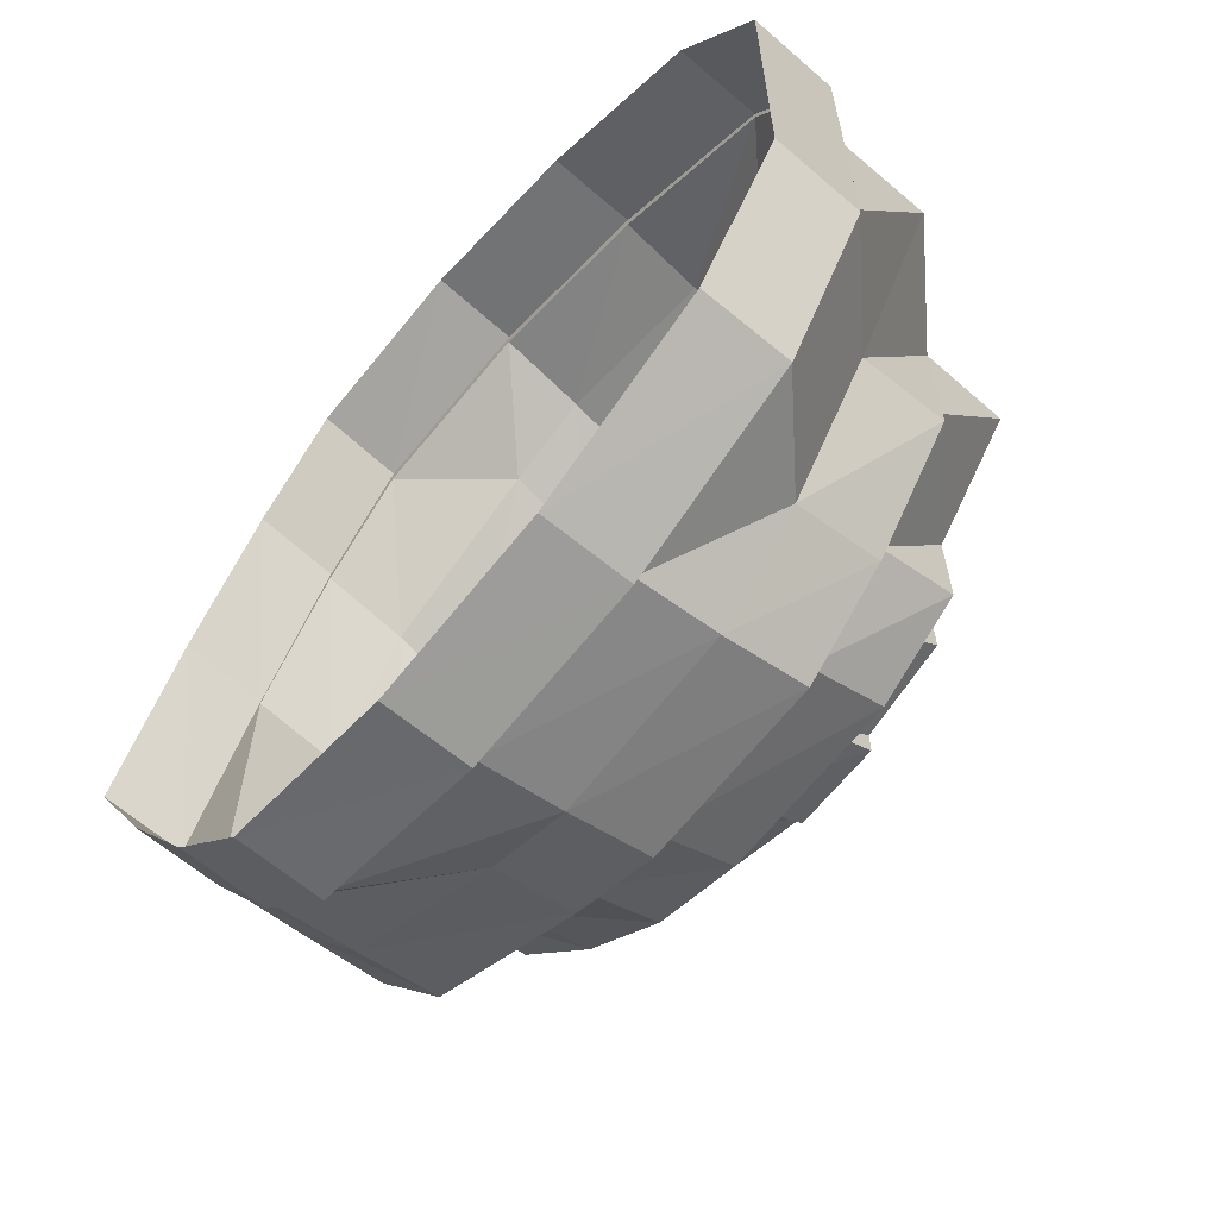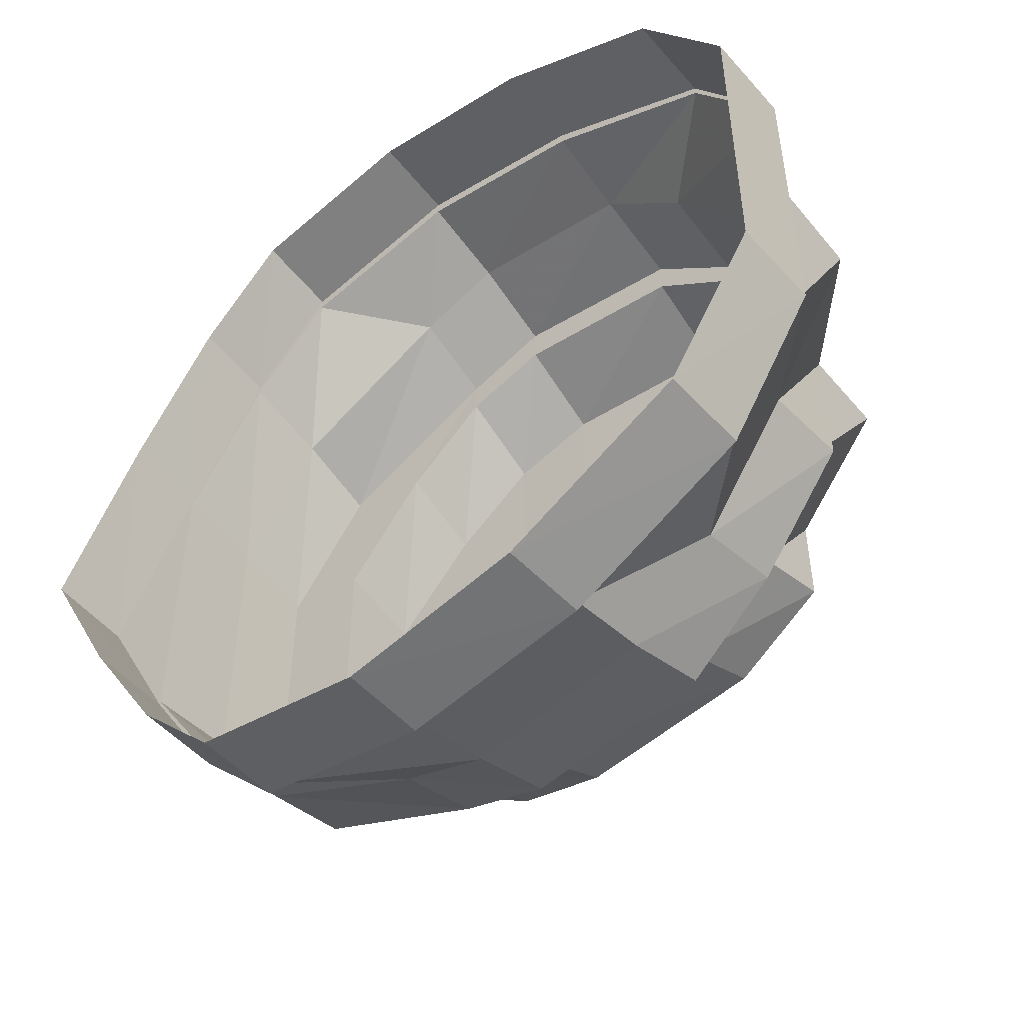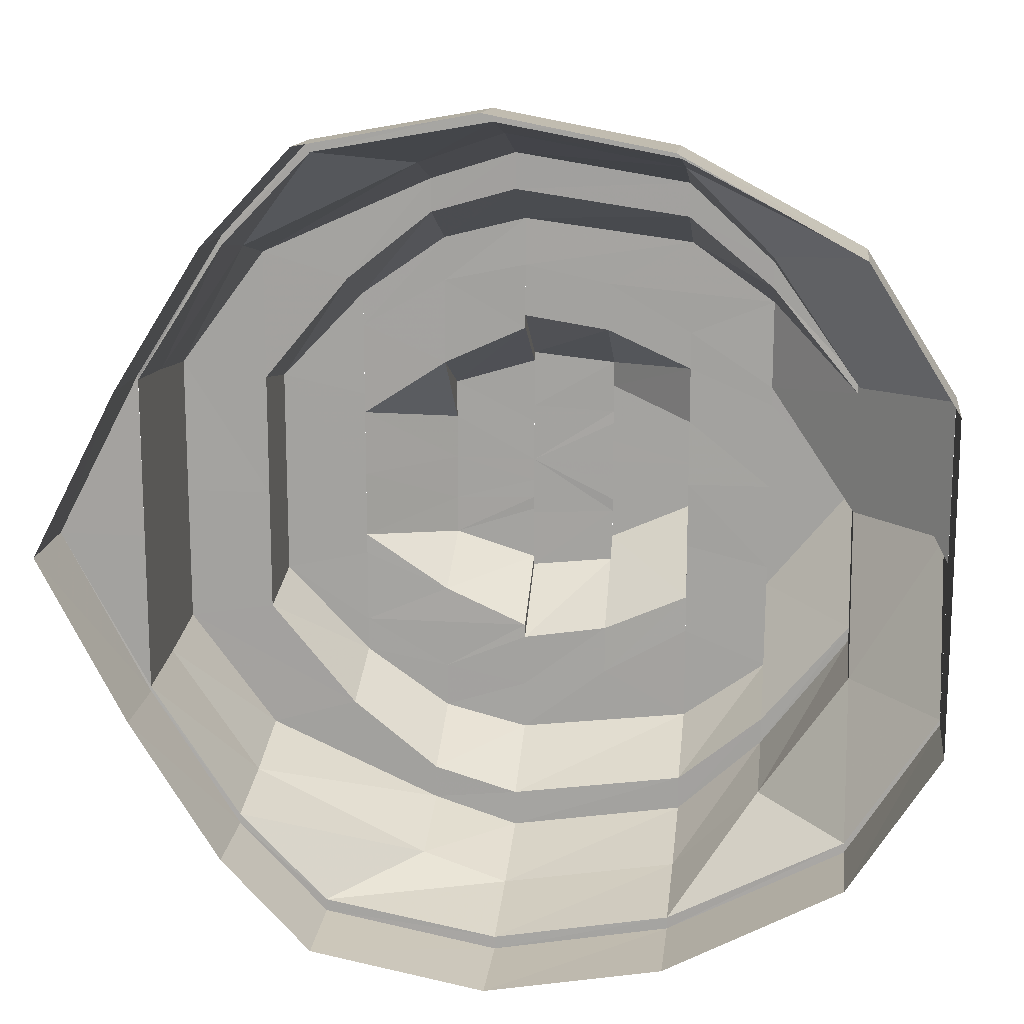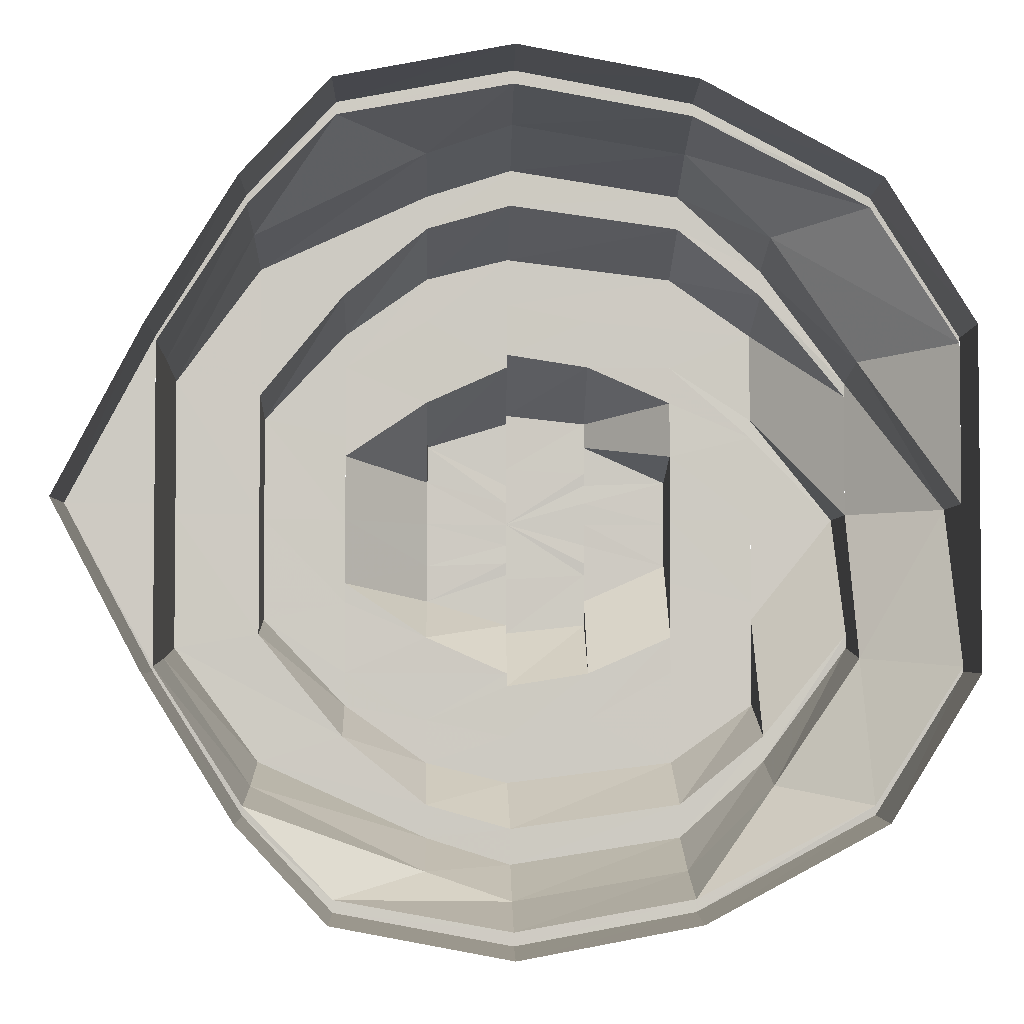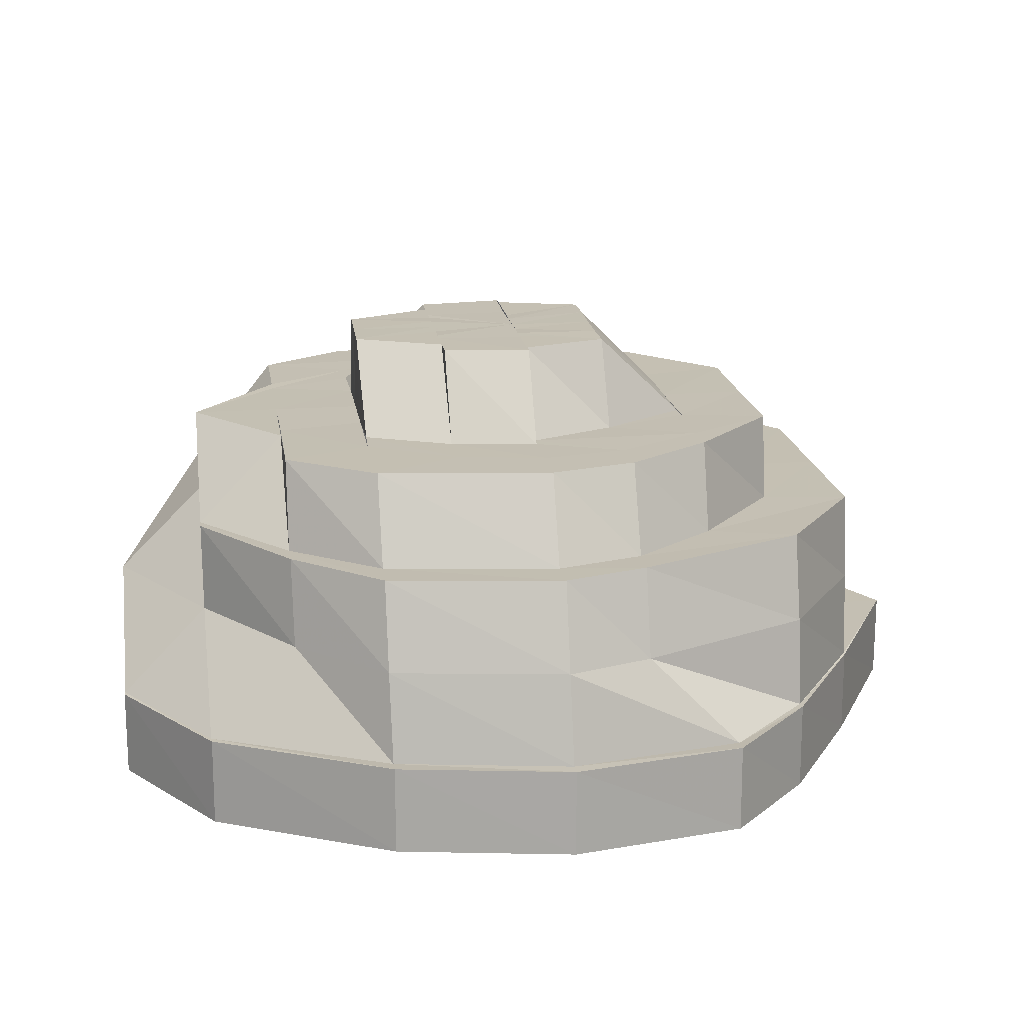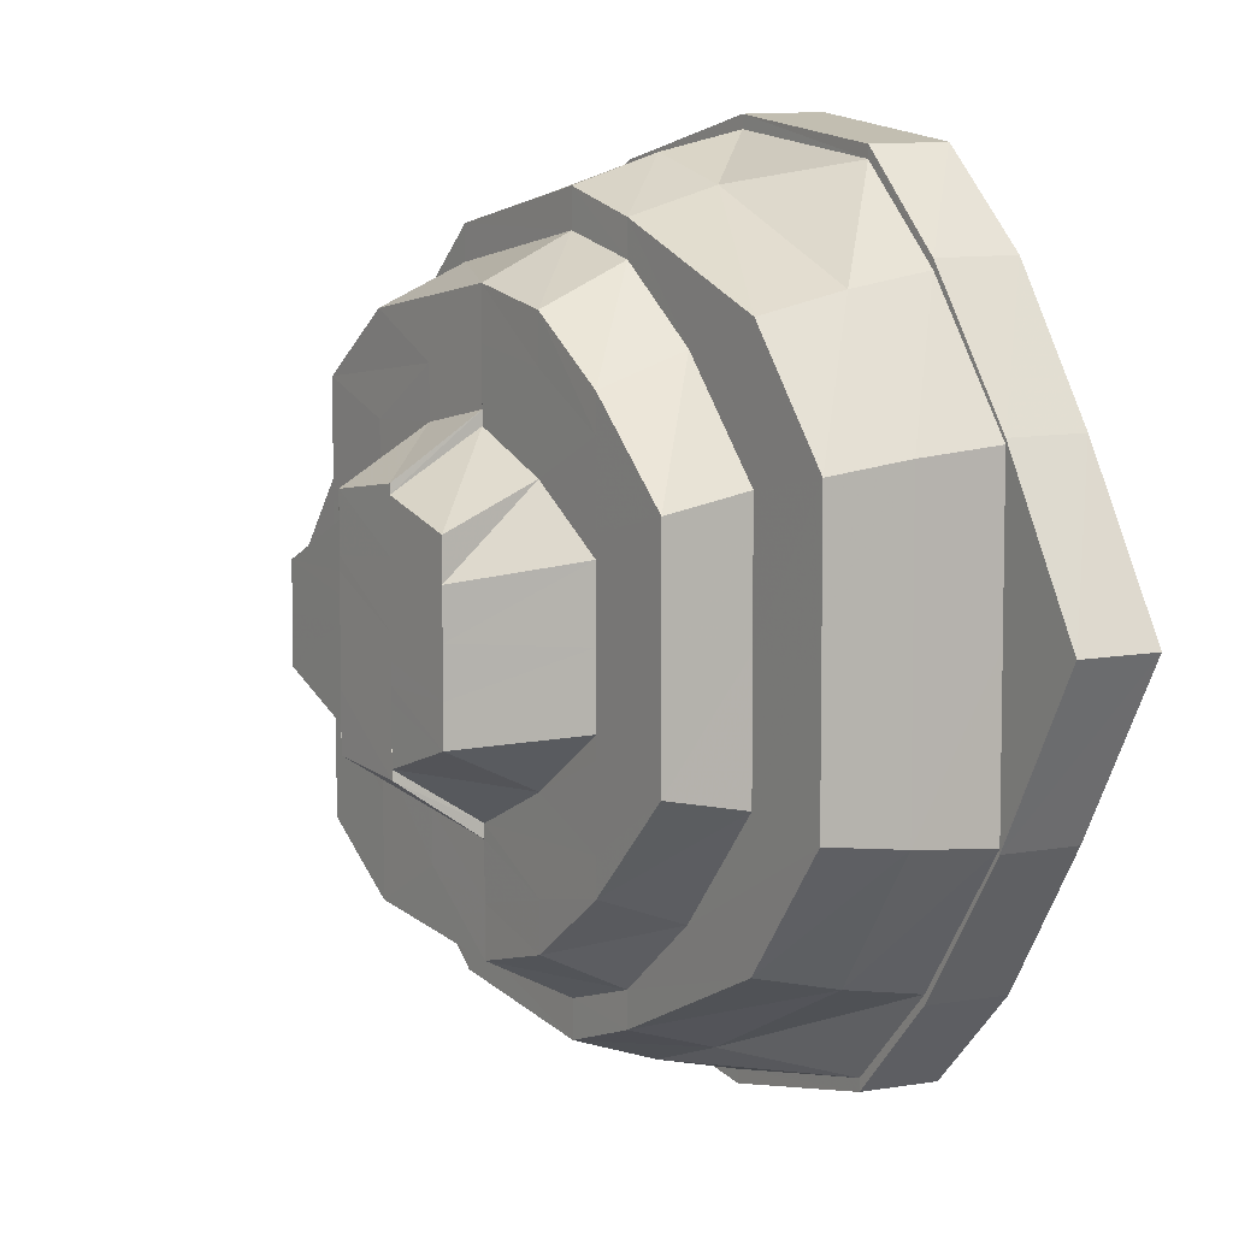
<metadata>
{"format":"obj","ext":"obj","renderer":"f3d","projection":"perspective","resolution":1024,"background":"white","views":[{"elev":-63.5,"azim":49.0,"up":"+Z"},{"elev":-51.0,"azim":39.0,"up":"+Z"},{"elev":15.8,"azim":7.1,"up":"+Z"},{"elev":-3.7,"azim":-1.4,"up":"+Z"},{"elev":17.8,"azim":171.5,"up":"+Y"},{"elev":6.4,"azim":-123.2,"up":"+Z"}]}
</metadata>
<code>
o 12235
v 2216 1884 7.652
v 2216 1884 7.67
v 2216 1884 7.652
v 2216 1884 7.633
v 2216 1884 7.652
v 2216 1884 7.618
v 2216 1884 7.633
v 2216 1884 7.633
v 2216 1884 7.633
v 2216 1884 7.652
v 2216 1884 7.617
v 2216 1884 7.67
v 2216 1884 7.687
v 2216 1884 7.67
v 2216 1884 7.686
v 2216 1884 7.616
v 2216 1884 7.617
v 2216 1884 7.606
v 2216 1884 7.697
v 2216 1884 7.697
v 2216 1884 7.686
v 2216 1884 7.67
v 2216 1884 7.685
v 2216 1884 7.697
v 2216 1884 7.695
v 2216 1884 7.701
v 2216 1884 7.701
v 2216 1884 7.697
v 2216 1884 7.701
v 2216 1884 7.697
v 2216 1884 7.687
v 2216 1884 7.697
v 2216 1884 7.686
v 2217 1884 7.67
v 2217 1884 7.67
v 2216 1884 7.686
v 2217 1884 7.652
v 2217 1884 7.67
v 2217 1884 7.652
v 2217 1884 7.633
v 2217 1884 7.633
v 2216 1884 7.616
v 2217 1884 7.633
v 2216 1884 7.617
v 2216 1884 7.606
v 2216 1884 7.617
v 2216 1884 7.606
v 2216 1884 7.602
v 2216 1884 7.606
v 2216 1884 7.602
v 2216 1884 7.606
v 2216 1884 7.602
v 2216 1884 7.606
v 2216 1884 7.608
v 2216 1884 7.604
v 2216 1884 7.618
v 2216 1884 7.608
v 2216 1884 7.602
v 2216 1884 7.606
v 2216 1884 7.606
v 2216 1884 7.617
v 2216 1884 7.617
v 2216 1884 7.633
v 2216 1884 7.618
v 2216 1884 7.652
v 2216 1884 7.633
v 2216 1884 7.67
v 2216 1884 7.652
v 2216 1884 7.686
v 2216 1884 7.67
v 2216 1884 7.697
v 2216 1884 7.685
v 2216 1884 7.652
v 2216 1884 7.701
v 2216 1884 7.695
v 2216 1884 7.634
v 2216 1884 7.669
v 2216 1884 7.636
v 2216 1884 7.652
v 2216 1884 7.637
v 2216 1884 7.652
v 2216 1884 7.636
v 2216 1884 7.652
v 2216 1884 7.622
v 2216 1884 7.667
v 2216 1884 7.667
v 2216 1884 7.666
v 2216 1884 7.681
v 2216 1884 7.678
v 2216 1884 7.683
v 2216 1884 7.681
v 2216 1884 7.67
v 2216 1884 7.685
v 2216 1884 7.695
v 2216 1884 7.693
v 2216 1884 7.69
v 2216 1884 7.678
v 2216 1884 7.699
v 2216 1884 7.697
v 2216 1884 7.697
v 2216 1884 7.695
v 2216 1884 7.686
v 2217 1884 7.67
v 2216 1884 7.685
v 2216 1884 7.693
v 2216 1884 7.693
v 2216 1884 7.683
v 2217 1884 7.67
v 2216 1884 7.69
v 2216 1884 7.681
v 2216 1884 7.669
v 2216 1884 7.681
v 2216 1884 7.667
v 2217 1884 7.652
v 2216 1884 7.667
v 2217 1884 7.633
v 2217 1884 7.633
v 2216 1884 7.652
v 2216 1884 7.664
v 2216 1884 7.652
v 2216 1884 7.634
v 2216 1884 7.636
v 2216 1884 7.62
v 2216 1884 7.636
v 2216 1884 7.622
v 2216 1884 7.61
v 2216 1884 7.622
v 2216 1884 7.606
v 2216 1884 7.613
v 2216 1884 7.625
v 2216 1884 7.61
v 2216 1884 7.61
v 2216 1884 7.62
v 2216 1884 7.617
v 2216 1884 7.613
v 2216 1884 7.614
v 2216 1884 7.637
v 2216 1884 7.636
v 2216 1884 7.622
v 2216 1884 7.622
v 2216 1884 7.618
v 2216 1884 7.633
v 2216 1884 7.652
v 2216 1884 7.617
v 2216 1884 7.625
v 2216 1884 7.619
v 2216 1884 7.622
v 2216 1884 7.636
v 2216 1884 7.652
v 2216 1884 7.637
v 2216 1884 7.667
v 2216 1884 7.652
v 2216 1884 7.681
v 2216 1884 7.666
v 2216 1884 7.652
v 2216 1884 7.664
v 2216 1884 7.639
v 2216 1884 7.629
v 2216 1884 7.629
v 2216 1884 7.622
v 2216 1884 7.627
v 2216 1884 7.625
v 2216 1884 7.631
v 2216 1884 7.633
v 2216 1884 7.633
v 2216 1884 7.631
v 2216 1884 7.633
v 2216 1884 7.639
v 2216 1884 7.633
v 2216 1884 7.633
v 2216 1884 7.627
v 2216 1884 7.637
v 2216 1884 7.642
v 2216 1884 7.633
v 2216 1884 7.639
v 2216 1884 7.646
v 2216 1884 7.649
v 2216 1884 7.644
v 2216 1884 7.652
v 2216 1884 7.646
v 2216 1884 7.657
v 2216 1884 7.652
v 2216 1884 7.652
v 2216 1884 7.633
v 2216 1884 7.641
v 2216 1884 7.652
v 2216 1884 7.652
v 2216 1884 7.644
v 2216 1884 7.659
v 2216 1884 7.629
v 2216 1884 7.622
v 2216 1884 7.639
v 2216 1884 7.652
v 2216 1884 7.662
v 2216 1884 7.659
v 2216 1884 7.664
v 2216 1884 7.652
v 2216 1884 7.666
v 2216 1884 7.664
v 2216 1884 7.666
v 2216 1884 7.67
v 2216 1884 7.661
v 2216 1884 7.657
v 2216 1884 7.656
v 2216 1884 7.664
v 2216 1884 7.659
v 2216 1884 7.652
v 2216 1884 7.644
v 2216 1884 7.652
v 2216 1884 7.654
v 2216 1884 7.652
v 2216 1884 7.646
v 2216 1884 7.657
v 2216 1884 7.652
v 2216 1884 7.647
v 2216 1884 7.658
v 2216 1884 7.645
v 2216 1884 7.659
v 2216 1884 7.665
v 2216 1884 7.67
v 2216 1884 7.644
v 2216 1884 7.638
v 2216 1884 7.639
v 2216 1884 7.631
v 2216 1884 7.638
v 2216 1884 7.672
v 2216 1884 7.665
v 2216 1884 7.676
v 2216 1884 7.672
v 2216 1884 7.674
v 2216 1884 7.678
v 2216 1884 7.678
v 2216 1884 7.681
v 2216 1884 7.681
v 2216 1884 7.667
v 2216 1884 7.686
v 2216 1884 7.684
v 2216 1884 7.689
v 2216 1884 7.676
v 2216 1884 7.686
v 2216 1884 7.681
v 2216 1884 7.674
v 2216 1884 7.664
v 2216 1884 7.67
v 2216 1884 7.662
v 2216 1884 7.652
v 2216 1884 7.666
v 2216 1884 7.678
v 2216 1884 7.652
v 2216 1884 7.652
v 2216 1884 7.637
v 2216 1884 7.639
v 2216 1884 7.641
v 2216 1884 7.652
v 2216 1884 7.664
v 2216 1884 7.639
v 2216 1884 7.629
v 2216 1884 7.637
v 2216 1884 7.644
v 2216 1884 7.639
v 2216 1884 7.642
v 2216 1884 7.645
v 2216 1884 7.647
v 2216 1884 7.646
v 2216 1884 7.649
v 2216 1884 7.652
v 2216 1884 7.659
v 2216 1884 7.657
v 2216 1884 7.654
v 2216 1884 7.657
v 2216 1884 7.661
v 2216 1884 7.666
v 2216 1884 7.657
v 2216 1884 7.661
v 2216 1884 7.67
v 2216 1884 7.661
v 2216 1884 7.656
v 2216 1884 7.664
v 2216 1884 7.672
v 2216 1884 7.665
v 2216 1884 7.631
v 2216 1884 7.633
v 2216 1884 7.638
f 1 2 3
f 4 3 5
f 6 7 4
f 8 1 7
f 9 1 10
f 11 8 9
f 10 2 12
f 2 13 14
f 12 13 15
f 16 8 17
f 18 16 11
f 15 19 20
f 13 19 21
f 22 21 23
f 23 24 25
f 19 26 24
f 20 26 27
f 26 28 29
f 27 28 30
f 28 31 32
f 30 31 33
f 33 34 35
f 31 34 36
f 34 37 38
f 38 37 39
f 37 40 39
f 39 40 41
f 40 42 41
f 43 42 44
f 42 45 46
f 44 45 47
f 45 48 49
f 47 48 50
f 50 51 18
f 48 51 52
f 51 16 53
f 54 52 55
f 56 49 54
f 55 53 57
f 58 59 55
f 60 58 54
f 59 61 57
f 62 60 56
f 61 63 64
f 57 17 64
f 63 65 66
f 65 67 68
f 67 69 70
f 69 71 72
f 68 70 73
f 71 74 75
f 76 68 73
f 73 70 77
f 76 73 78
f 73 77 79
f 80 79 81
f 82 73 83
f 84 76 82
f 83 77 85
f 81 86 87
f 87 88 89
f 77 90 86
f 85 90 91
f 77 72 90
f 92 93 77
f 93 94 90
f 90 95 88
f 90 75 95
f 88 95 96
f 88 96 97
f 75 98 95
f 75 29 98
f 95 99 96
f 95 98 99
f 74 100 98
f 98 101 99
f 98 32 101
f 100 102 101
f 102 103 104
f 101 36 104
f 99 101 105
f 101 104 105
f 99 105 106
f 96 99 106
f 105 104 107
f 104 38 108
f 104 108 107
f 105 107 109
f 106 105 109
f 109 107 110
f 107 108 111
f 107 111 110
f 108 39 111
f 112 111 113
f 111 39 114
f 111 114 115
f 39 116 114
f 117 62 116
f 115 114 118
f 119 118 120
f 114 116 121
f 114 121 118
f 116 56 121
f 116 46 56
f 118 121 122
f 121 123 122
f 121 56 123
f 56 54 123
f 124 123 125
f 123 54 126
f 54 55 126
f 123 126 127
f 126 55 128
f 55 57 128
f 127 126 129
f 126 128 129
f 127 129 130
f 128 57 131
f 57 64 131
f 129 128 132
f 128 131 132
f 131 64 133
f 129 132 134
f 130 129 134
f 132 131 135
f 131 133 135
f 134 132 136
f 132 135 136
f 137 127 130
f 138 139 137
f 135 133 140
f 141 142 133
f 133 76 140
f 142 143 76
f 133 66 76
f 135 140 144
f 136 135 144
f 144 140 145
f 136 144 146
f 147 148 145
f 148 149 150
f 145 78 150
f 149 151 152
f 151 153 154
f 155 154 156
f 157 152 155
f 158 150 157
f 145 150 159
f 160 145 159
f 144 145 160
f 146 144 160
f 160 159 161
f 146 160 162
f 162 160 161
f 163 161 164
f 161 159 165
f 162 161 166
f 167 166 168
f 169 162 166
f 161 165 170
f 171 162 169
f 171 146 162
f 172 171 169
f 172 169 173
f 173 174 175
f 176 172 173
f 176 173 177
f 178 172 176
f 179 178 180
f 181 182 179
f 183 176 177
f 184 171 172
f 185 184 178
f 186 185 182
f 187 185 188
f 189 186 187
f 185 190 184
f 184 191 171
f 190 191 184
f 191 146 171
f 191 136 146
f 134 136 191
f 190 134 191
f 130 134 190
f 192 130 190
f 137 130 192
f 193 137 192
f 193 192 186
f 118 137 193
f 194 193 186
f 194 186 195
f 196 197 194
f 198 118 199
f 200 194 195
f 201 199 194
f 201 194 200
f 200 195 202
f 202 195 203
f 202 203 204
f 205 200 202
f 206 207 203
f 207 208 209
f 204 203 210
f 210 209 183
f 211 212 183
f 213 211 210
f 204 210 214
f 210 183 214
f 183 177 214
f 177 215 214
f 216 204 214
f 215 217 214
f 218 216 214
f 218 205 216
f 219 205 218
f 219 220 205
f 220 200 205
f 220 201 200
f 217 221 214
f 217 222 221
f 223 222 217
f 223 224 225
f 226 220 227
f 228 201 220
f 229 228 220
f 228 230 201
f 230 199 201
f 230 198 199
f 231 228 229
f 232 198 230
f 232 115 198
f 233 230 228
f 233 232 230
f 231 233 228
f 234 235 232
f 236 232 233
f 236 110 232
f 109 110 236
f 237 236 233
f 237 233 231
f 238 109 236
f 238 236 237
f 106 109 238
f 239 237 231
f 240 106 238
f 96 106 240
f 97 96 240
f 241 238 237
f 240 238 241
f 241 237 239
f 97 240 242
f 242 240 241
f 243 97 242
f 242 241 244
f 244 241 239
f 243 242 245
f 246 243 245
f 247 248 243
f 249 247 250
f 251 249 252
f 253 250 246
f 165 252 253
f 254 255 246
f 256 254 253
f 257 256 165
f 165 253 258
f 170 165 258
f 258 253 259
f 170 258 260
f 222 170 260
f 260 258 261
f 258 259 261
f 260 261 262
f 262 261 263
f 261 259 264
f 261 264 263
f 259 246 264
f 263 264 265
f 264 246 266
f 264 266 265
f 246 267 266
f 265 266 214
f 266 268 214
f 266 267 268
f 214 268 269
f 270 271 269
f 267 272 268
f 267 244 272
f 244 239 272
f 273 272 274
f 272 239 275
f 239 231 275
f 272 275 276
f 269 276 277
f 276 278 277
f 276 275 278
f 275 229 278
f 278 279 280
f 281 282 283

</code>
